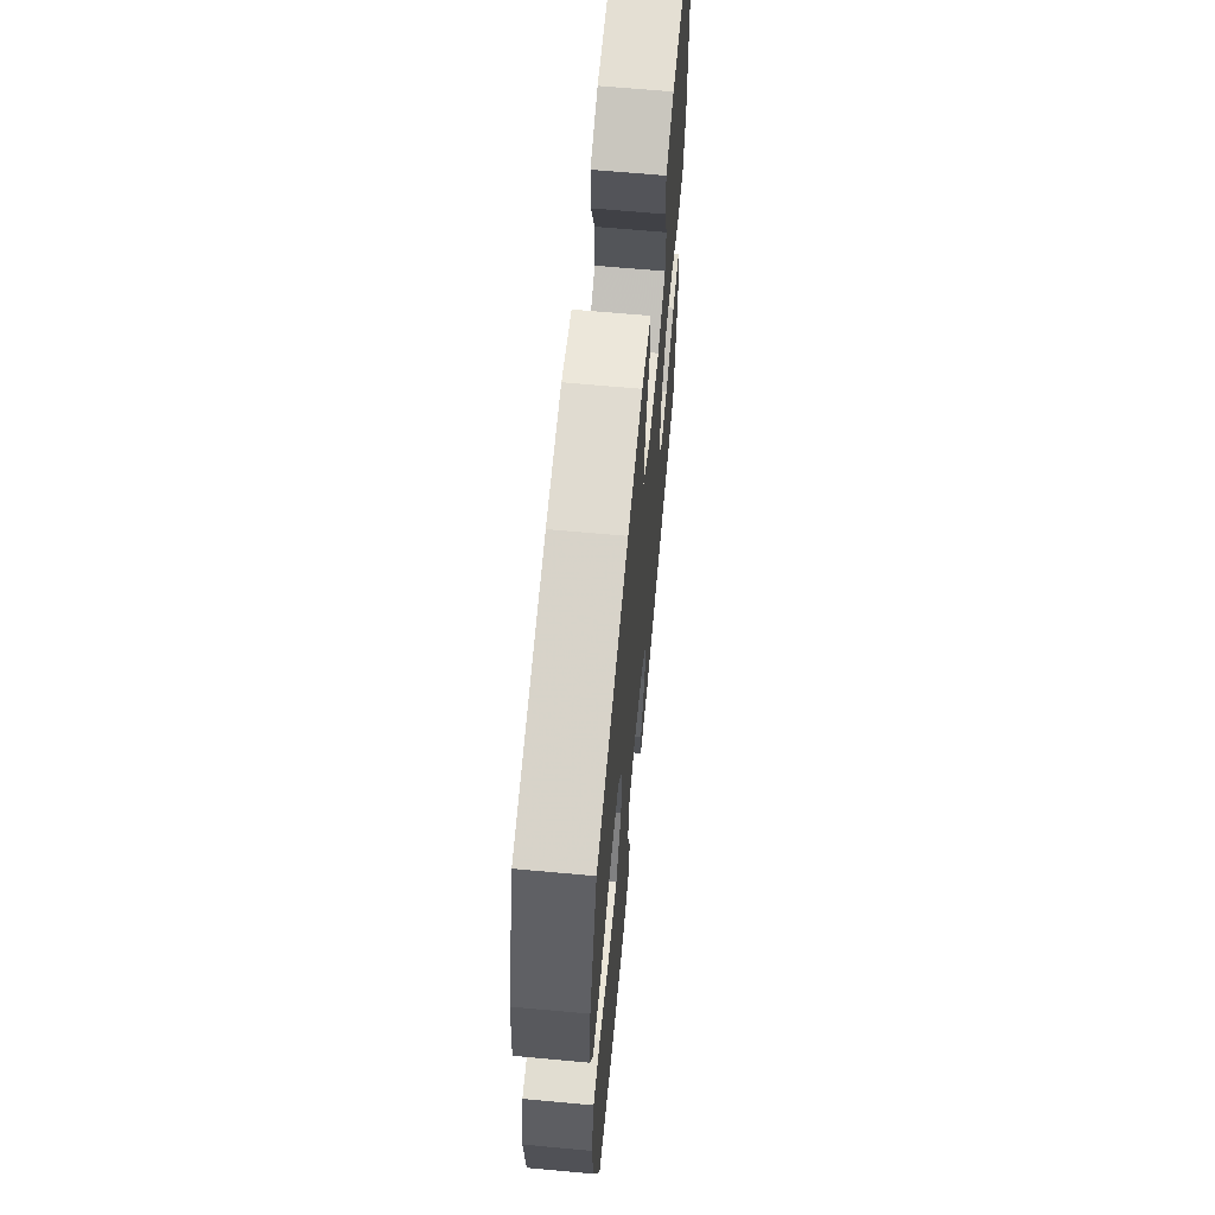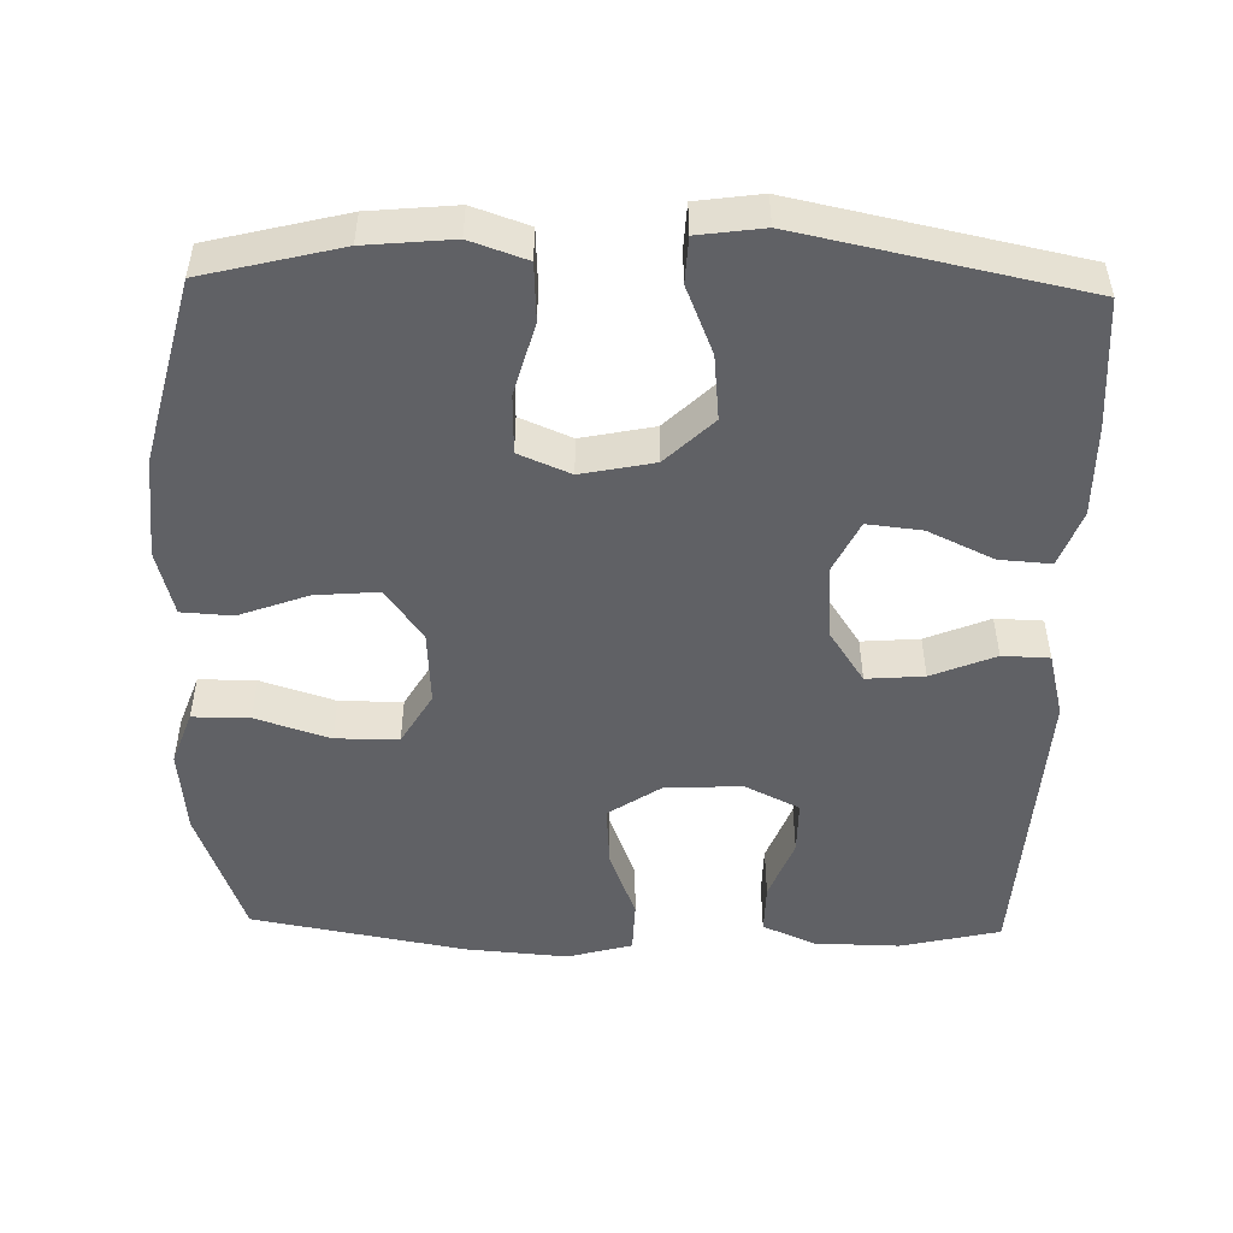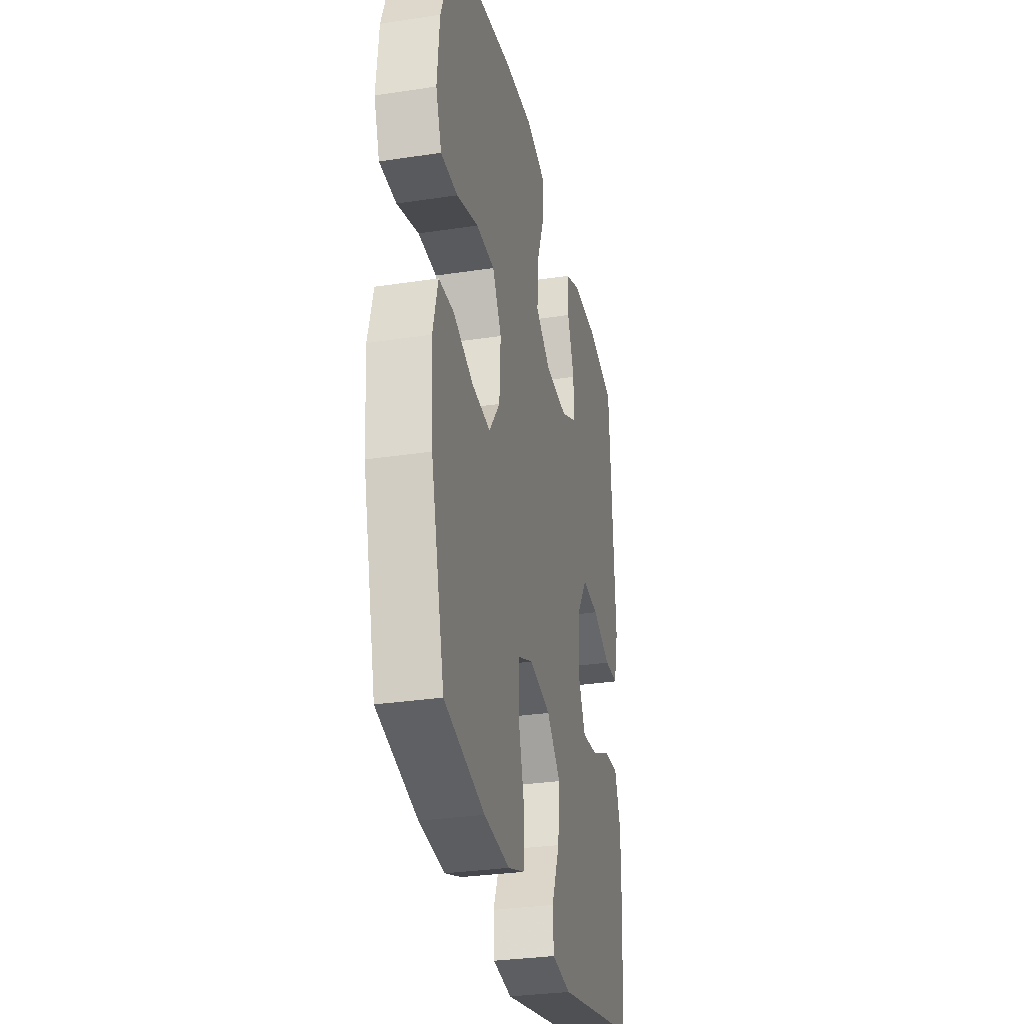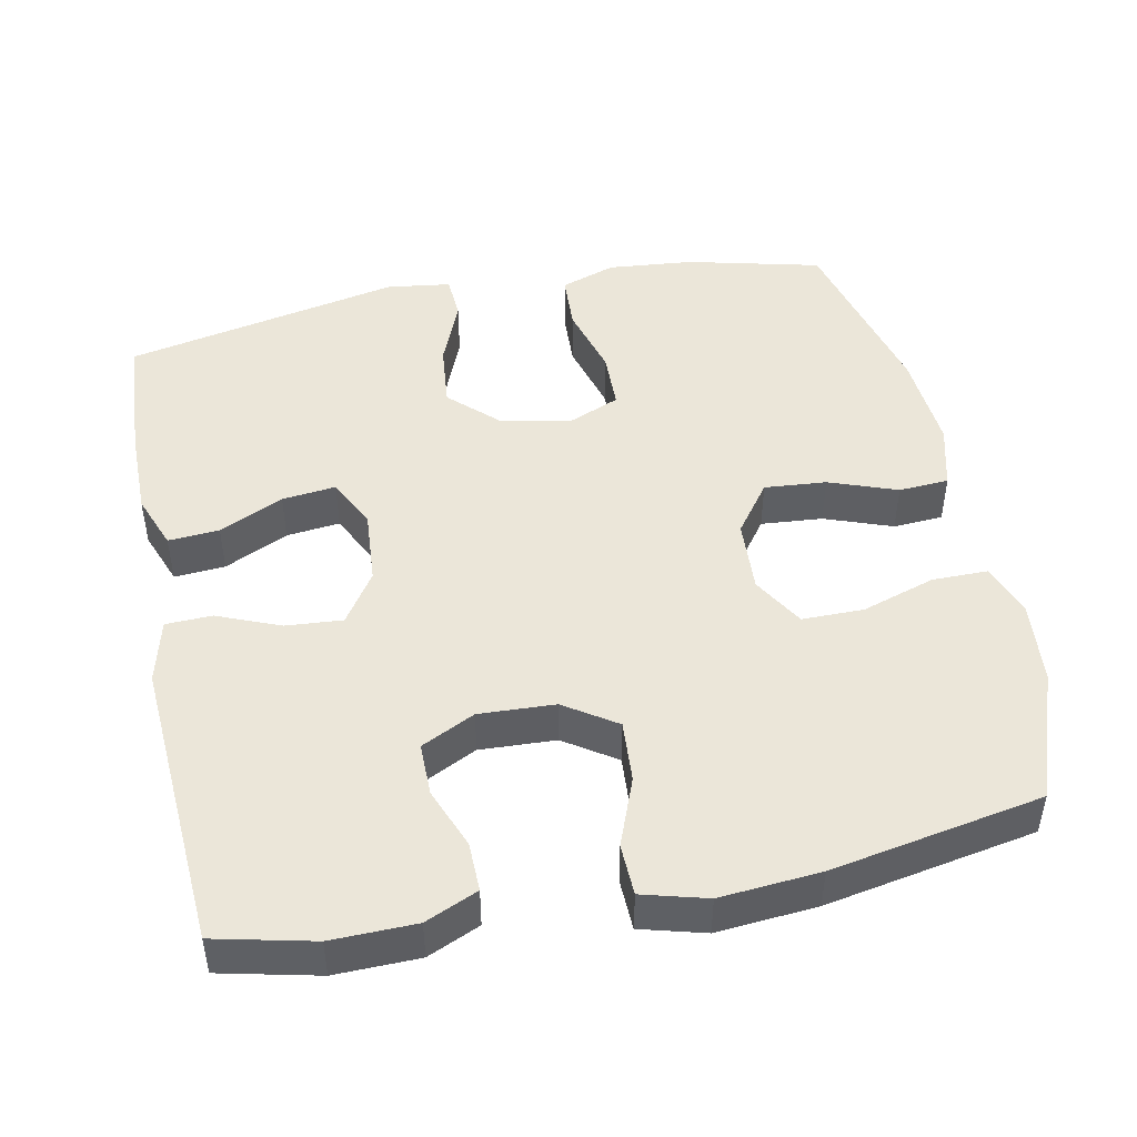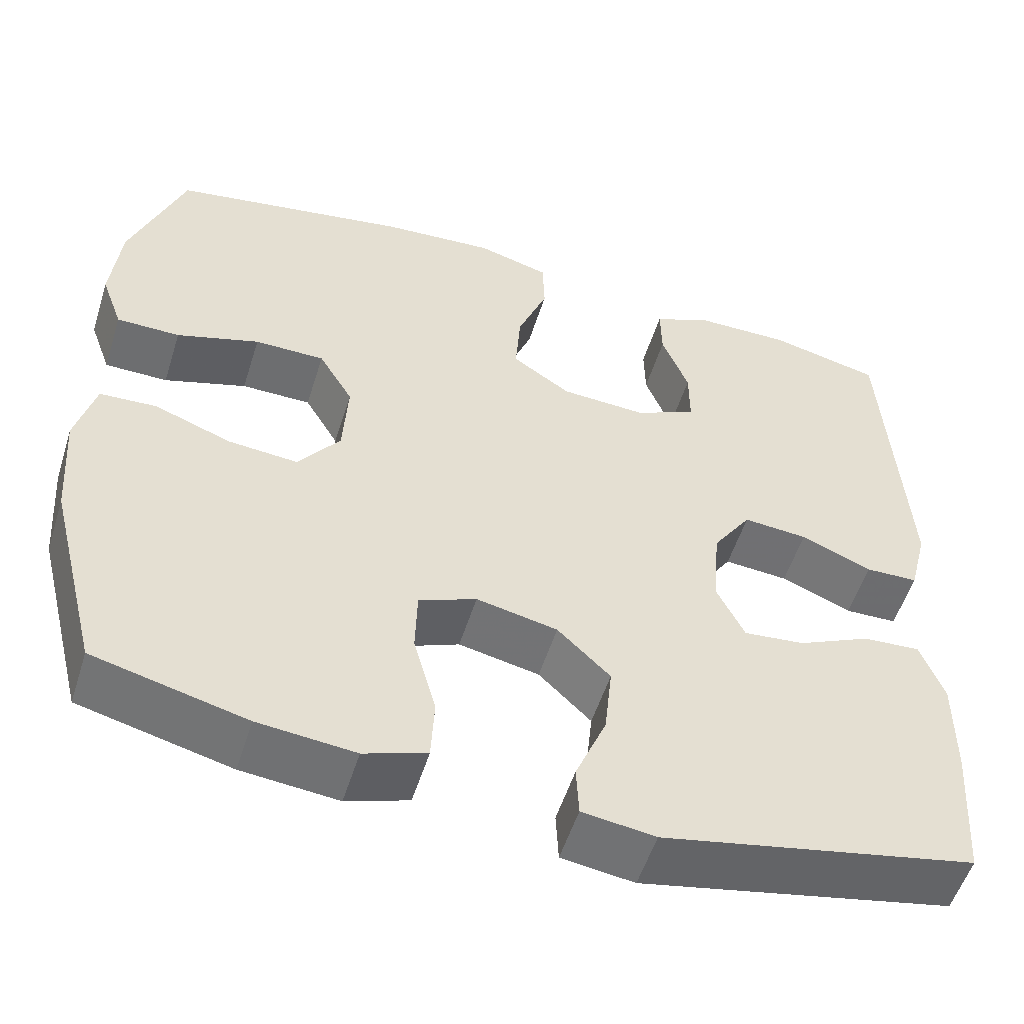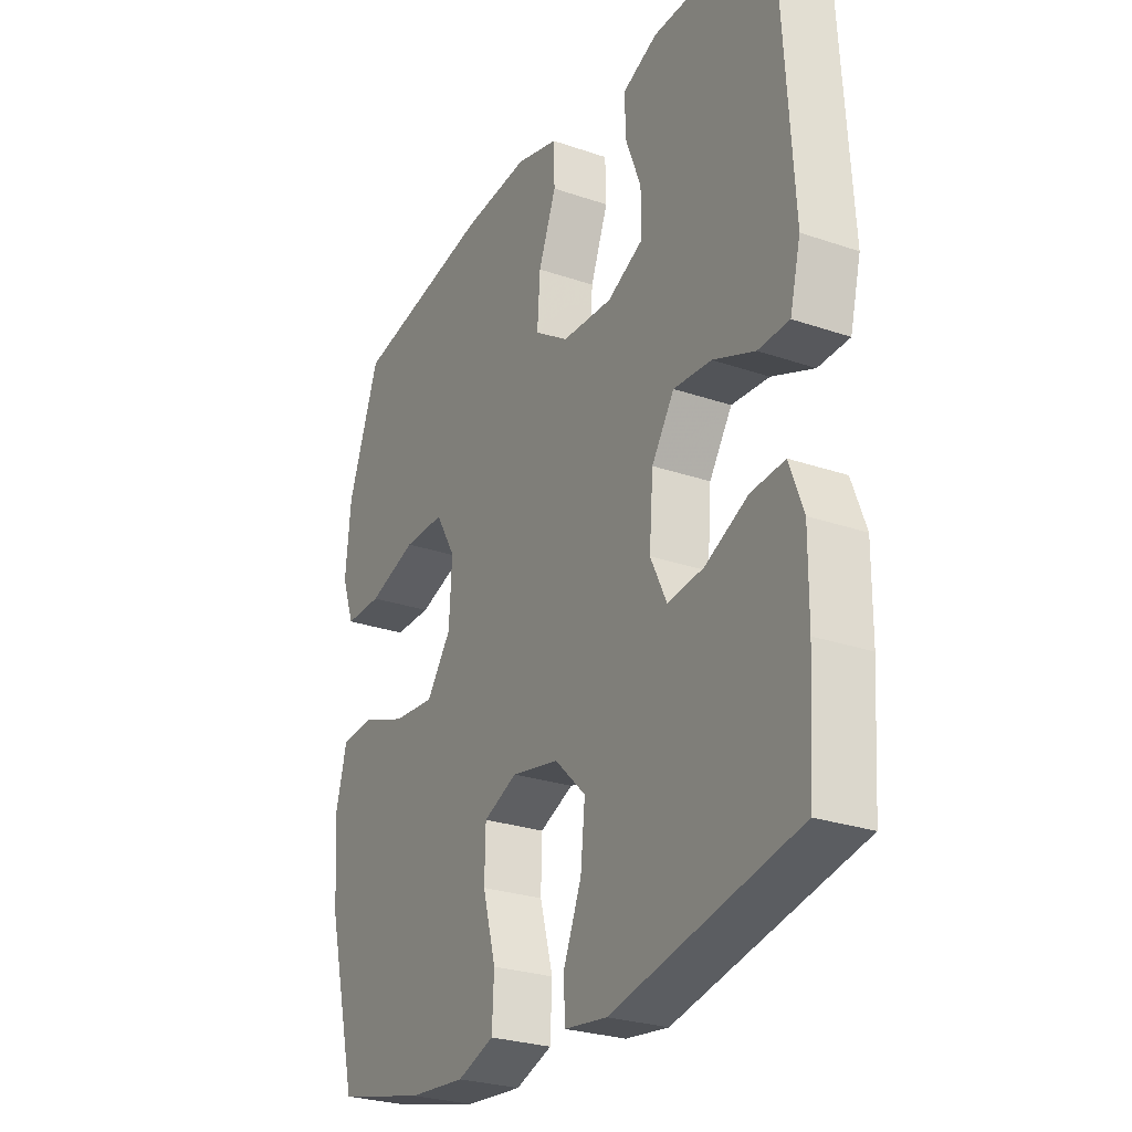
<metadata>
{"format":"obj","ext":"obj","renderer":"f3d","projection":"perspective","resolution":1024,"background":"white","views":[{"elev":65.3,"azim":95.3,"up":"+Z"},{"elev":-49.9,"azim":178.6,"up":"+Y"},{"elev":-30.9,"azim":102.3,"up":"+Z"},{"elev":47.0,"azim":-11.6,"up":"+Y"},{"elev":-54.2,"azim":162.6,"up":"+Z"},{"elev":-26.9,"azim":-118.1,"up":"+Z"}]}
</metadata>
<code>
v -0.5 0.07 0.5
v -0.367 0.07 0.531
v -0.253 0.07 0.529
v -0.182 0.07 0.498
v -0.183 0.07 0.431
v -0.215 0.07 0.348
v -0.215 0.07 0.276
v -0.142 0.07 0.24
v -0.039 0.07 0.245
v 0.031 0.07 0.292
v 0.025 0.07 0.376
v -0.011 0.07 0.469
v -0.009 0.07 0.539
v 0.078 0.07 0.563
v 0.214 0.07 0.552
v 0.5 0.07 0.5
v 0.564 0.07 0.324
v 0.575 0.07 0.21
v 0.549 0.07 0.138
v 0.473 0.07 0.138
v 0.374 0.07 0.17
v 0.29 0.07 0.17
v 0.249 0.07 0.1
v 0.255 0.07 0
v 0.305 0.07 -0.068
v 0.389 0.07 -0.061
v 0.481 0.07 -0.027
v 0.549 0.07 -0.031
v 0.572 0.07 -0.119
v 0.562 0.07 -0.255
v 0.5 0.07 -0.5
v 0.318 0.07 -0.545
v 0.202 0.07 -0.556
v 0.127 0.07 -0.53
v 0.123 0.07 -0.453
v 0.15 0.07 -0.355
v 0.148 0.07 -0.276
v 0.079 0.07 -0.247
v -0.018 0.07 -0.267
v -0.081 0.07 -0.328
v -0.072 0.07 -0.415
v -0.035 0.07 -0.505
v -0.038 0.07 -0.566
v -0.125 0.07 -0.578
v -0.5 0.07 -0.5
v -0.512 0.07 -0.328
v -0.513 0.07 -0.205
v -0.485 0.07 -0.13
v -0.416 0.07 -0.135
v -0.329 0.07 -0.176
v -0.256 0.07 -0.184
v -0.223 0.07 -0.116
v -0.231 0.07 -0.014
v -0.277 0.07 0.055
v -0.354 0.07 0.049
v -0.439 0.07 0.014
v -0.502 0.07 0.016
v -0.524 0.07 0.103
v -0.5 0 0.5
v -0.367 0 0.531
v -0.253 0 0.529
v -0.182 0 0.498
v -0.183 0 0.431
v -0.215 0 0.348
v -0.215 0 0.276
v -0.142 0 0.24
v -0.039 0 0.245
v 0.031 0 0.292
v 0.025 0 0.376
v -0.011 0 0.469
v -0.009 0 0.539
v 0.078 0 0.563
v 0.214 0 0.552
v 0.5 0 0.5
v 0.564 0 0.324
v 0.575 0 0.21
v 0.549 0 0.138
v 0.473 0 0.138
v 0.374 0 0.17
v 0.29 0 0.17
v 0.249 0 0.1
v 0.255 0 0
v 0.305 0 -0.068
v 0.389 0 -0.061
v 0.481 0 -0.027
v 0.549 0 -0.031
v 0.572 0 -0.119
v 0.562 0 -0.255
v 0.5 0 -0.5
v 0.318 0 -0.545
v 0.202 0 -0.556
v 0.127 0 -0.53
v 0.123 0 -0.453
v 0.15 0 -0.355
v 0.148 0 -0.276
v 0.079 0 -0.247
v -0.018 0 -0.267
v -0.081 0 -0.328
v -0.072 0 -0.415
v -0.035 0 -0.505
v -0.038 0 -0.566
v -0.125 0 -0.578
v -0.5 0 -0.5
v -0.512 0 -0.328
v -0.513 0 -0.205
v -0.485 0 -0.13
v -0.416 0 -0.135
v -0.329 0 -0.176
v -0.256 0 -0.184
v -0.223 0 -0.116
v -0.231 0 -0.014
v -0.277 0 0.055
v -0.354 0 0.049
v -0.439 0 0.014
v -0.502 0 0.016
v -0.524 0 0.103
f 55 56 57 58
f 54 55 58 1
f 53 54 1 2
f 47 48 49 50
f 47 50 51
f 46 47 51
f 45 46 51
f 44 45 51
f 41 42 43 44
f 40 41 44 51
f 39 40 51 52
f 33 34 35 36
f 33 36 37
f 32 33 37
f 31 32 37
f 30 31 37
f 29 30 37 38
f 26 27 28 29
f 25 26 29 38
f 18 19 20 21
f 18 21 22
f 17 18 22
f 16 17 22
f 15 16 22
f 14 15 22 23
f 11 12 13 14
f 10 11 14 23
f 3 4 5 6
f 53 2 3 6
f 53 6 7
f 52 53 7 8
f 39 52 8 9
f 24 25 38 39
f 23 24 39
f 9 10 23 39
f 116 115 114 113
f 59 116 113 112
f 60 59 112 111
f 108 107 106 105
f 109 108 105
f 109 105 104
f 109 104 103
f 109 103 102
f 102 101 100 99
f 109 102 99 98
f 110 109 98 97
f 94 93 92 91
f 95 94 91
f 95 91 90
f 95 90 89
f 95 89 88
f 96 95 88 87
f 87 86 85 84
f 96 87 84 83
f 79 78 77 76
f 80 79 76
f 80 76 75
f 80 75 74
f 80 74 73
f 81 80 73 72
f 72 71 70 69
f 81 72 69 68
f 64 63 62 61
f 64 61 60 111
f 65 64 111
f 66 65 111 110
f 67 66 110 97
f 97 96 83 82
f 97 82 81
f 97 81 68 67
f 1 59 60 2
f 2 60 61 3
f 3 61 62 4
f 4 62 63 5
f 5 63 64 6
f 6 64 65 7
f 7 65 66 8
f 8 66 67 9
f 9 67 68 10
f 10 68 69 11
f 11 69 70 12
f 12 70 71 13
f 13 71 72 14
f 14 72 73 15
f 15 73 74 16
f 16 74 75 17
f 17 75 76 18
f 18 76 77 19
f 19 77 78 20
f 20 78 79 21
f 21 79 80 22
f 22 80 81 23
f 23 81 82 24
f 24 82 83 25
f 25 83 84 26
f 26 84 85 27
f 27 85 86 28
f 28 86 87 29
f 29 87 88 30
f 30 88 89 31
f 31 89 90 32
f 32 90 91 33
f 33 91 92 34
f 34 92 93 35
f 35 93 94 36
f 36 94 95 37
f 37 95 96 38
f 38 96 97 39
f 39 97 98 40
f 40 98 99 41
f 41 99 100 42
f 42 100 101 43
f 43 101 102 44
f 44 102 103 45
f 45 103 104 46
f 46 104 105 47
f 47 105 106 48
f 48 106 107 49
f 49 107 108 50
f 50 108 109 51
f 51 109 110 52
f 52 110 111 53
f 53 111 112 54
f 54 112 113 55
f 55 113 114 56
f 56 114 115 57
f 57 115 116 58
f 58 116 59 1

</code>
